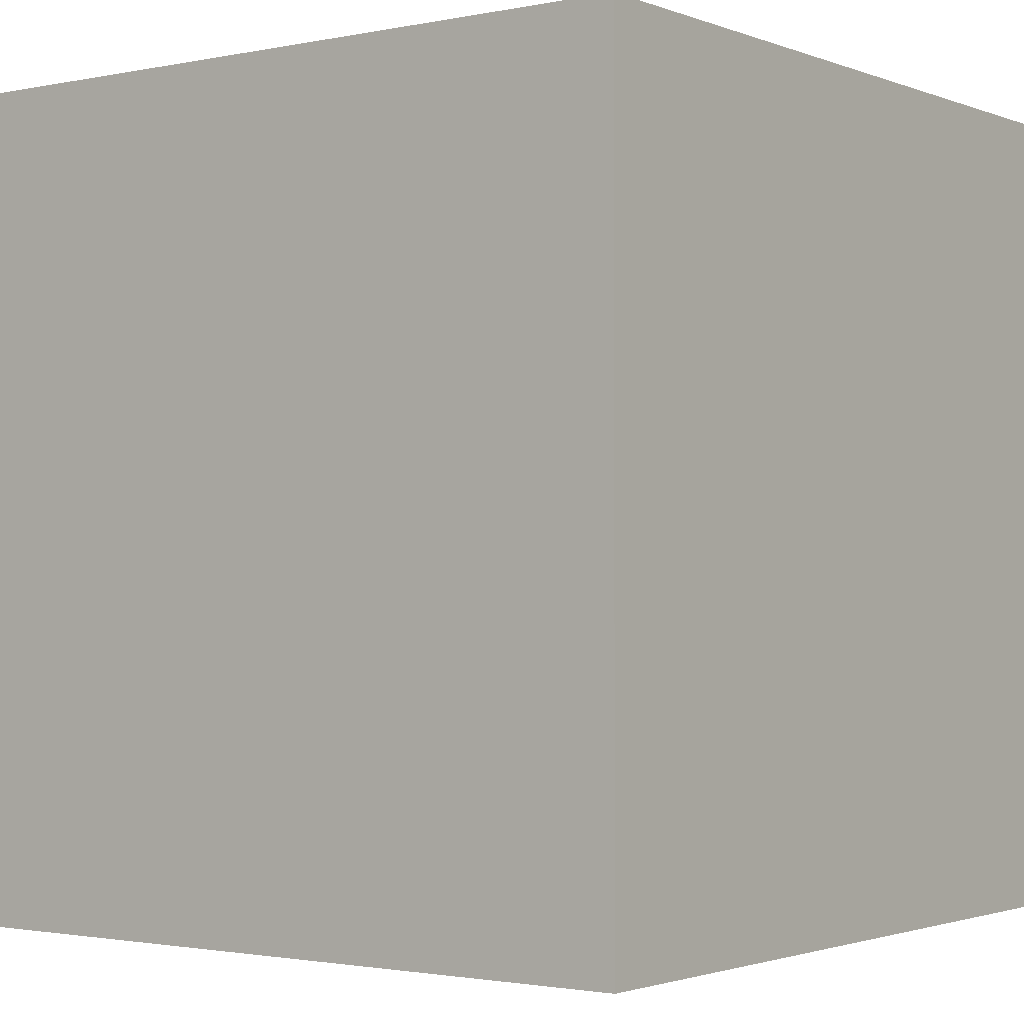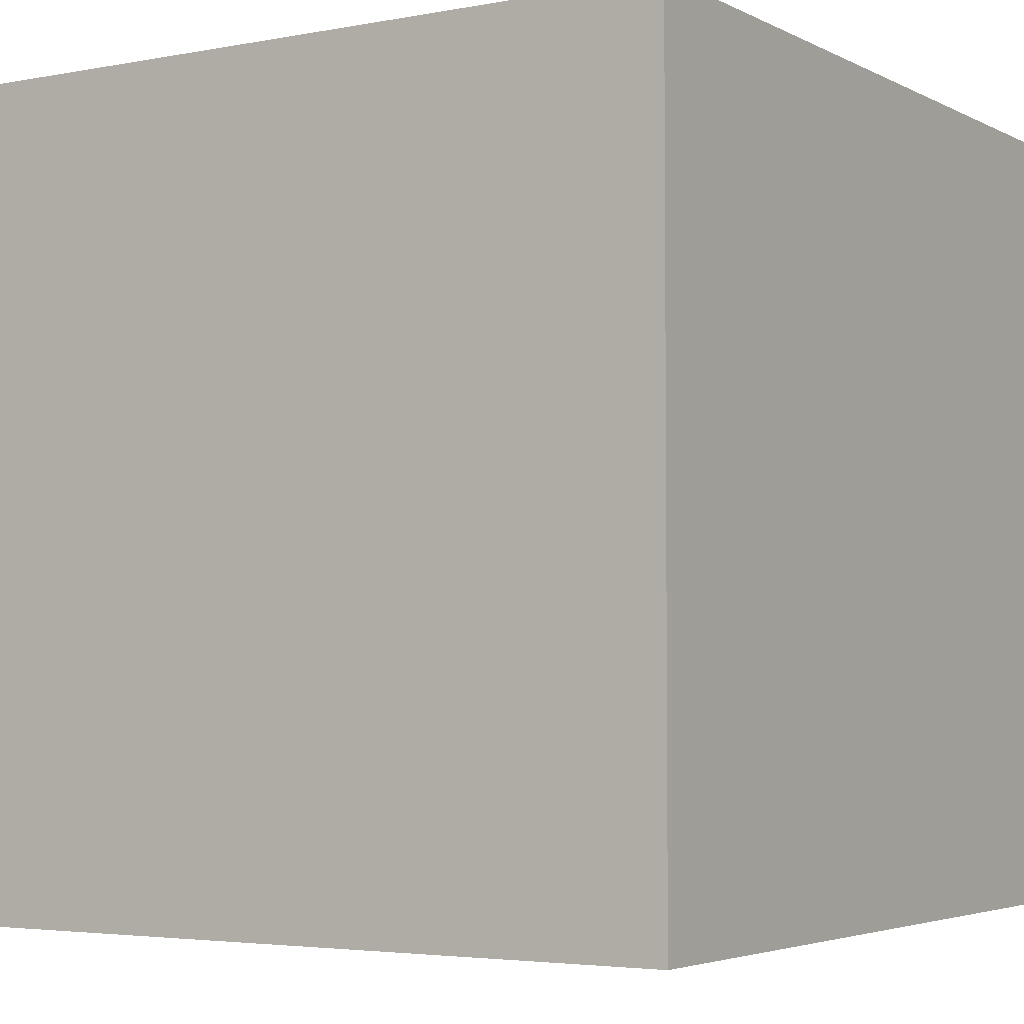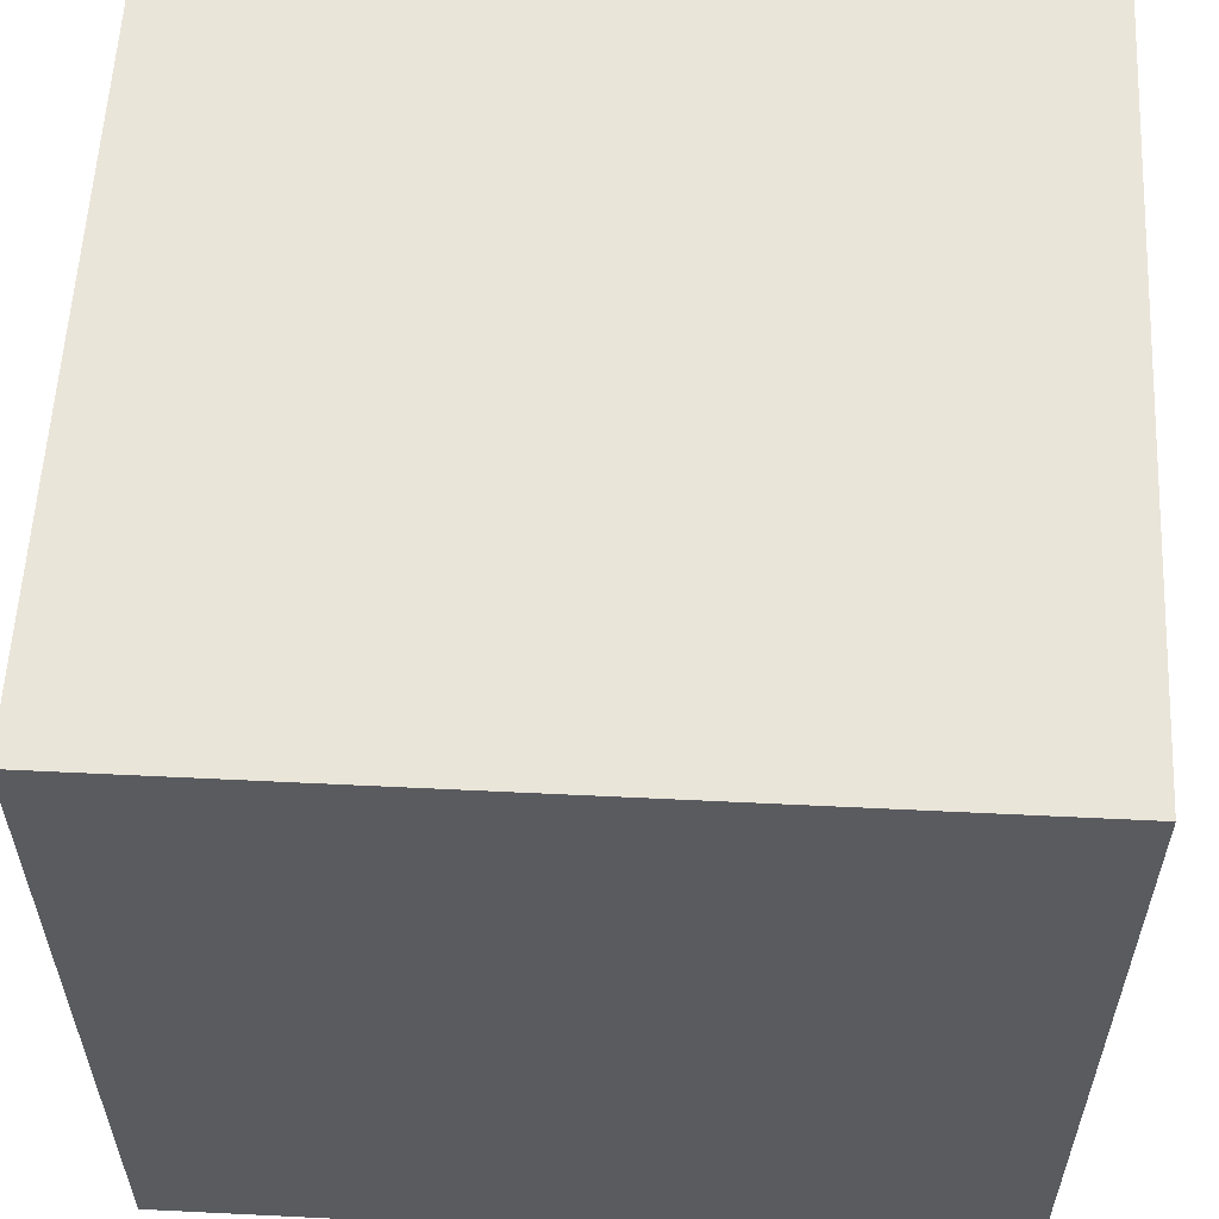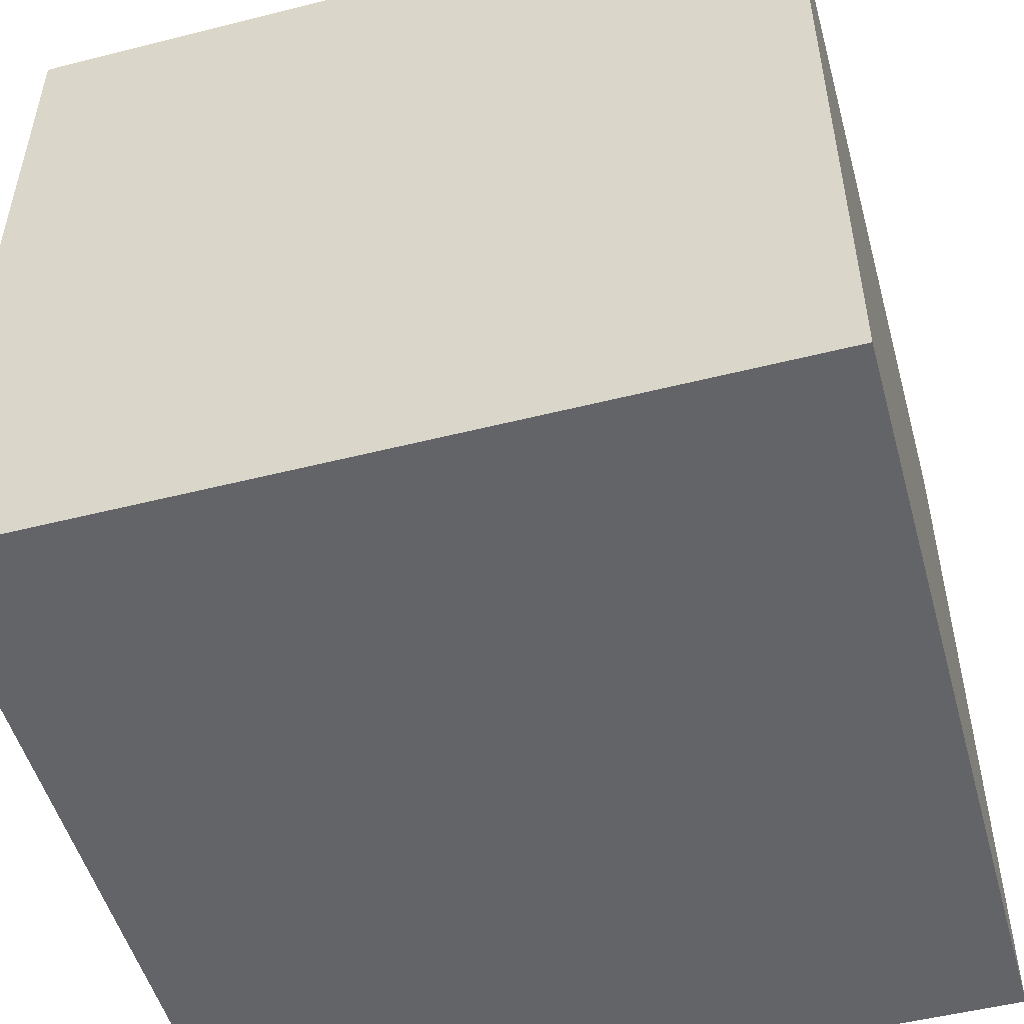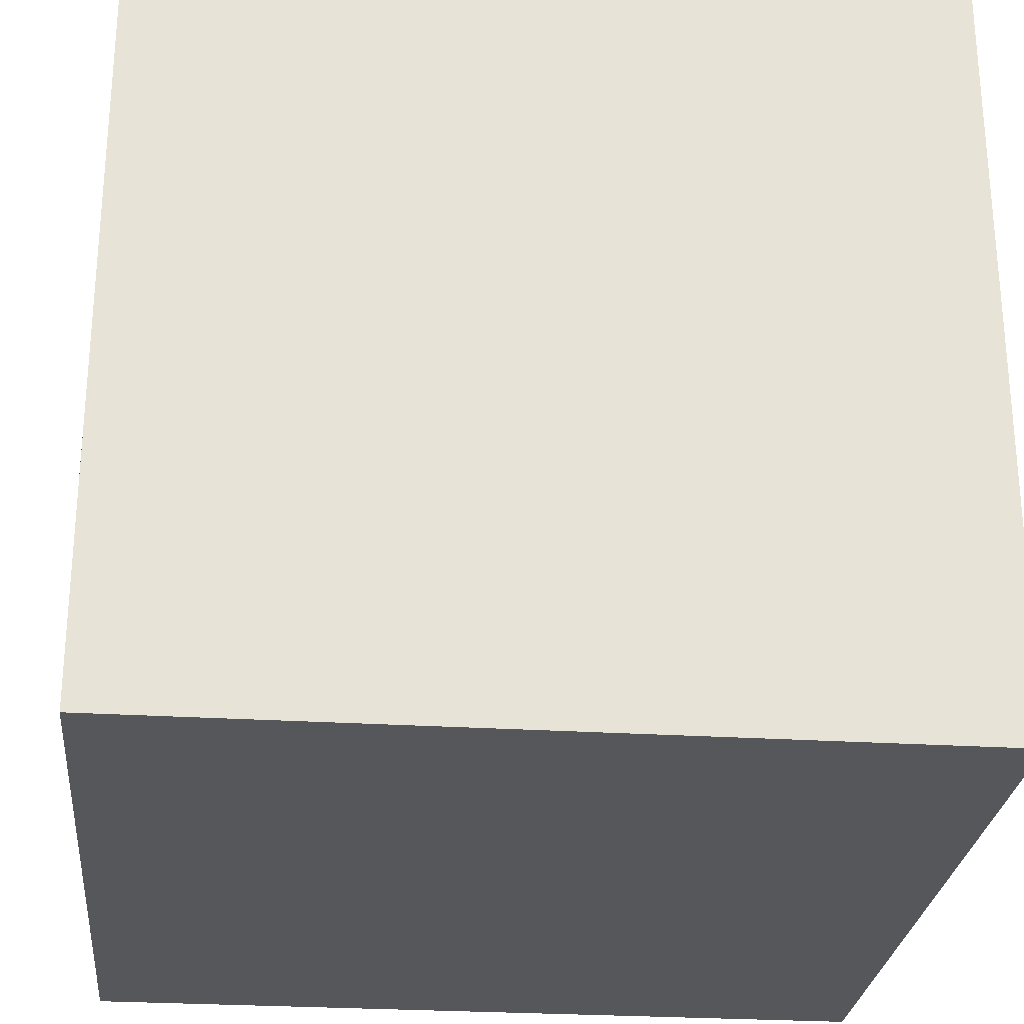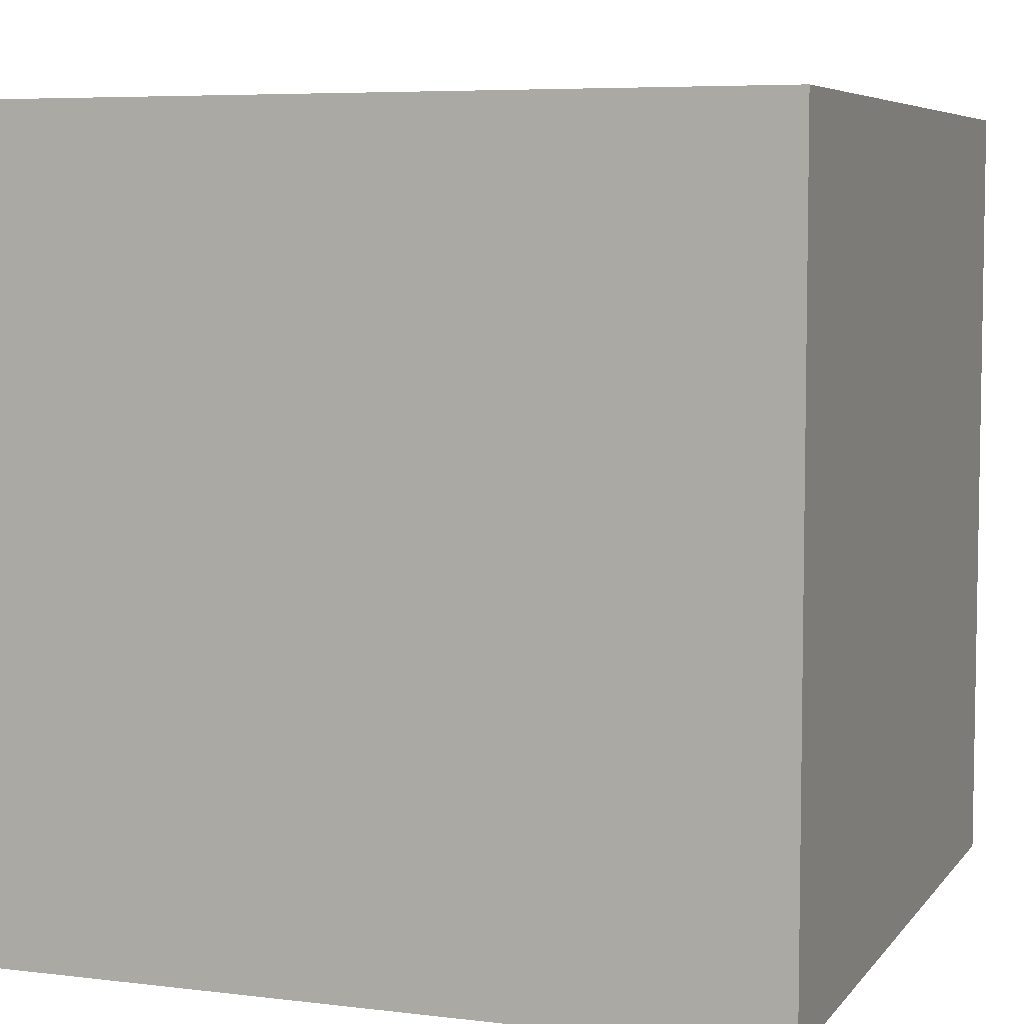
<metadata>
{"format":"obj","ext":"obj","renderer":"f3d","projection":"perspective","resolution":1024,"background":"white","views":[{"elev":-1.8,"azim":-143.3,"up":"+Z"},{"elev":-3.8,"azim":-57.6,"up":"+Y"},{"elev":57.8,"azim":-87.1,"up":"+Z"},{"elev":-51.1,"azim":-74.6,"up":"+Z"},{"elev":-26.9,"azim":-95.6,"up":"+Z"},{"elev":6.2,"azim":-159.9,"up":"+Y"}]}
</metadata>
<code>
g default
v 0 0 1
v 1 0 1
v 0 1 1
v 1 1 1
v 0 1 0
v 1 1 0
v 0 0 0
v 1 0 0
g pCube1
f 1 2 3
f 3 2 4
f 3 4 5
f 5 4 6
f 5 6 7
f 7 6 8
f 7 8 1
f 1 8 2
f 2 8 4
f 4 8 6
f 7 1 5
f 5 1 3

</code>
